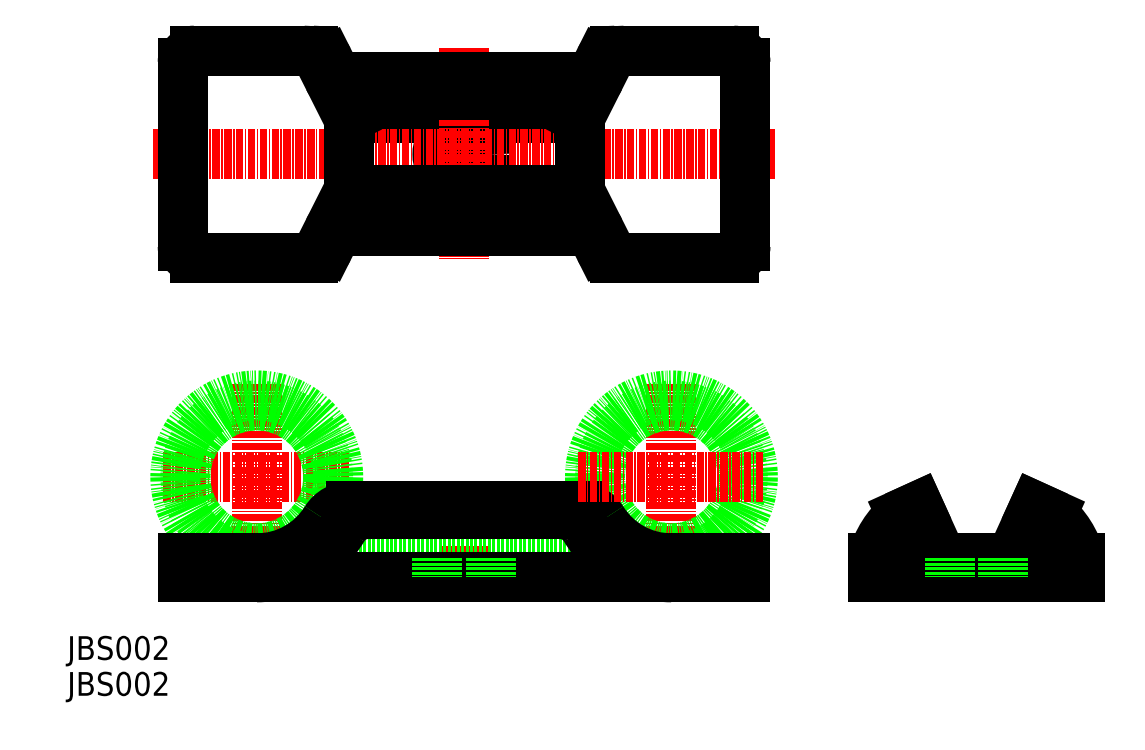
<metadata>
{"format":"dxf","ext":"dxf","renderer":"ezdxf+matplotlib","layout":"modelspace","background":"white","min_lineweight":24,"dpi":150}
</metadata>
<code>
0
SECTION
2
ENTITIES
0
TEXT
8
0
10
5.692e-08
20
6.054
30
0
40
4
1
JBS002
0
TEXT
8
0
10
5.692e-08
20
7.124e-08
30
0
40
4
1
JBS002
0
LINE
8
0
10
166.2
20
30.68
30
0
11
161.4
21
20
31
0
0
LINE
8
0
10
140.7
20
30.68
30
0
11
145.6
21
20
31
0
0
CIRCLE
8
0
10
67
20
91.4
30
0
40
4.5
0
LINE
8
0
10
47.5
20
97.49
30
0
11
86.5
21
97.49
31
0
0
LINE
8
CENTER
10
67
20
109.4
30
0
11
67
21
73.4
31
0
0
LINE
8
CENTER
10
14.5
20
91.4
30
0
11
119.5
21
91.4
31
0
0
LINE
8
CENTER
10
153.5
20
18
30
0
11
153.5
21
25.2
31
0
0
LINE
8
CENTER
10
67
20
25.2
30
0
11
67
21
18
31
0
0
LINE
8
0
10
32
20
23.2
30
0
11
102
21
23.2
31
0
0
LINE
8
CENTER
10
102
20
52.7
30
0
11
102
21
21.2
31
0
0
LINE
8
CENTER
10
32
20
52.7
30
0
11
32
21
21.2
31
0
0
LINE
8
CENTER
10
16.25
20
36.95
30
0
11
47.75
21
36.95
31
0
0
CIRCLE
8
0
10
102
20
36.95
30
0
40
12.05
0
CIRCLE
8
0
10
32
20
36.95
30
0
40
12.05
0
CIRCLE
8
0
10
32
20
36.95
30
0
40
13.75
0
CIRCLE
8
0
10
102
20
36.95
30
0
40
13.75
0
LINE
8
0
10
92.53
20
108.9
30
0
11
112.5
21
108.9
31
0
0
ARC
8
0
10
112.5
20
106.9
30
0
40
2
50
360
51
90
0
LINE
8
0
10
114.5
20
106.9
30
0
11
114.5
21
75.9
31
0
0
ARC
8
0
10
112.5
20
75.9
30
0
40
2
50
270
51
4.28e-05
0
ARC
8
0
10
21.5
20
75.9
30
0
40
2
50
180
51
270
0
LINE
8
0
10
19.5
20
75.9
30
0
11
19.5
21
106.9
31
0
0
ARC
8
0
10
21.5
20
106.9
30
0
40
2
50
90
51
180
0
LINE
8
0
10
21.5
20
108.9
30
0
11
41.47
21
108.9
31
0
0
ARC
8
0
10
48.57
20
106.5
30
0
40
5
50
206.7
51
270
0
LINE
8
0
10
47.5
20
85.31
30
0
11
47.5
21
97.49
31
0
0
LINE
8
0
10
86.5
20
85.31
30
0
11
86.5
21
97.49
31
0
0
LINE
8
0
10
47.5
20
85.31
30
0
11
86.5
21
85.31
31
0
0
LINE
8
0
10
85.43
20
101.5
30
0
11
48.57
21
101.5
31
0
0
LINE
8
0
10
47.5
20
97.49
30
0
11
42.58
21
107.2
31
0
0
ARC
8
0
10
39.9
20
105.9
30
0
40
3
50
26.73
51
90
0
LINE
8
0
10
86.5
20
97.49
30
0
11
91.42
21
107.2
31
0
0
ARC
8
0
10
94.1
20
105.9
30
0
40
3
50
90
51
153.3
0
ARC
8
0
10
85.43
20
106.5
30
0
40
5
50
270
51
333.3
0
LINE
8
0
10
86.56
20
104.4
30
0
11
47.44
21
104.4
31
0
0
ARC
8
0
10
41.47
20
105.9
30
0
40
3
50
26.73
51
90
0
LINE
8
0
10
44.76
20
106.1
30
0
11
44.15
21
107.2
31
0
0
ARC
8
0
10
47.44
20
107.4
30
0
40
3
50
206.7
51
270
0
ARC
8
0
10
92.53
20
105.9
30
0
40
3
50
90
51
153.3
0
LINE
8
0
10
89.24
20
106.1
30
0
11
89.85
21
107.2
31
0
0
ARC
8
0
10
86.56
20
107.4
30
0
40
3
50
270
51
333.3
0
LINE
8
0
10
86.56
20
78.4
30
0
11
47.44
21
78.4
31
0
0
LINE
8
0
10
85.43
20
81.31
30
0
11
48.57
21
81.31
31
0
0
LINE
8
0
10
47.5
20
85.31
30
0
11
42.58
21
75.55
31
0
0
ARC
8
0
10
48.57
20
76.31
30
0
40
5
50
90
51
153.3
0
ARC
8
0
10
41.47
20
76.9
30
0
40
3
50
270
51
333.3
0
ARC
8
0
10
39.9
20
76.9
30
0
40
3
50
270
51
333.3
0
ARC
8
0
10
47.44
20
75.4
30
0
40
3
50
90
51
153.3
0
LINE
8
0
10
44.76
20
76.75
30
0
11
44.15
21
75.55
31
0
0
ARC
8
0
10
85.43
20
76.31
30
0
40
5
50
26.73
51
90
0
LINE
8
0
10
86.5
20
85.31
30
0
11
91.42
21
75.55
31
0
0
ARC
8
0
10
94.1
20
76.9
30
0
40
3
50
206.7
51
270
0
ARC
8
0
10
86.56
20
75.4
30
0
40
3
50
26.73
51
90
0
LINE
8
0
10
89.24
20
76.75
30
0
11
89.85
21
75.55
31
0
0
ARC
8
0
10
92.53
20
76.9
30
0
40
3
50
206.7
51
270
0
LINE
8
0
10
92.53
20
73.9
30
0
11
112.5
21
73.9
31
0
0
LINE
8
0
10
21.5
20
73.9
30
0
11
41.47
21
73.9
31
0
0
LINE
8
0
10
32
20
23.2
30
0
11
19.5
21
23.2
31
0
0
LINE
8
0
10
19.5
20
23.2
30
0
11
19.5
21
20
31
0
0
ARC
8
0
10
32
20
36.95
30
0
40
16.95
50
270
51
329.2
0
ARC
8
0
10
50.85
20
25.7
30
0
40
5
50
90
51
149.2
0
LINE
8
0
10
50.85
20
30.7
30
0
11
83.15
21
30.7
31
0
0
ARC
8
0
10
83.15
20
25.7
30
0
40
5
50
30.84
51
90
0
ARC
8
0
10
102
20
36.95
30
0
40
16.95
50
210.8
51
270
0
LINE
8
0
10
19.5
20
20
30
0
11
114.5
21
20
31
0
0
LINE
8
0
10
114.5
20
20
30
0
11
114.5
21
23.2
31
0
0
LINE
8
0
10
114.5
20
23.2
30
0
11
102
21
23.2
31
0
0
ARC
8
0
10
102
20
36.95
30
0
40
13.75
50
212.1
51
270
0
ARC
8
0
10
86.11
20
27
30
0
40
5
50
32.05
51
90
0
LINE
8
0
10
86.11
20
32
30
0
11
47.89
21
32
31
0
0
ARC
8
0
10
47.89
20
27
30
0
40
5
50
90
51
147.9
0
ARC
8
0
10
32
20
36.95
30
0
40
13.75
50
270
51
327.9
0
LINE
8
0
10
147.7
20
23.2
30
0
11
143.7
21
32
31
0
0
LINE
8
0
10
143.7
20
32
30
0
11
140.7
21
30.68
31
0
0
ARC
8
0
10
150.1
20
19.51
30
0
40
14.54
50
129.8
51
165.3
0
LINE
8
0
10
136
20
23.2
30
0
11
136
21
20
31
0
0
LINE
8
0
10
136
20
20
30
0
11
171
21
20
31
0
0
LINE
8
0
10
171
20
20
30
0
11
171
21
23.2
31
0
0
ARC
8
0
10
156.9
20
19.51
30
0
40
14.54
50
14.7
51
50.16
0
LINE
8
0
10
166.2
20
30.68
30
0
11
163.3
21
32
31
0
0
LINE
8
0
10
163.3
20
32
30
0
11
159.3
21
23.2
31
0
0
LINE
8
0
10
159.3
20
23.2
30
0
11
147.7
21
23.2
31
0
0
LINE
8
0
10
136
20
20
30
0
11
171
21
20
31
0
0
LINE
8
0
10
171
20
20
30
0
11
171
21
23.2
31
0
0
LINE
8
0
10
171
20
23.2
30
0
11
136
21
23.2
31
0
0
LINE
8
0
10
136
20
23.2
30
0
11
136
21
20
31
0
0
LINE
8
0
10
62.5
20
23.2
30
0
11
62.5
21
20
31
0
0
LINE
8
0
10
71.5
20
23.2
30
0
11
71.5
21
20
31
0
0
LINE
8
0
10
149
20
23.2
30
0
11
149
21
20
31
0
0
LINE
8
0
10
158
20
23.2
30
0
11
158
21
20
31
0
0
LINE
8
CENTER
10
86.25
20
36.95
30
0
11
117.7
21
36.95
31
0
0
ENDSEC
0
EOF

</code>
